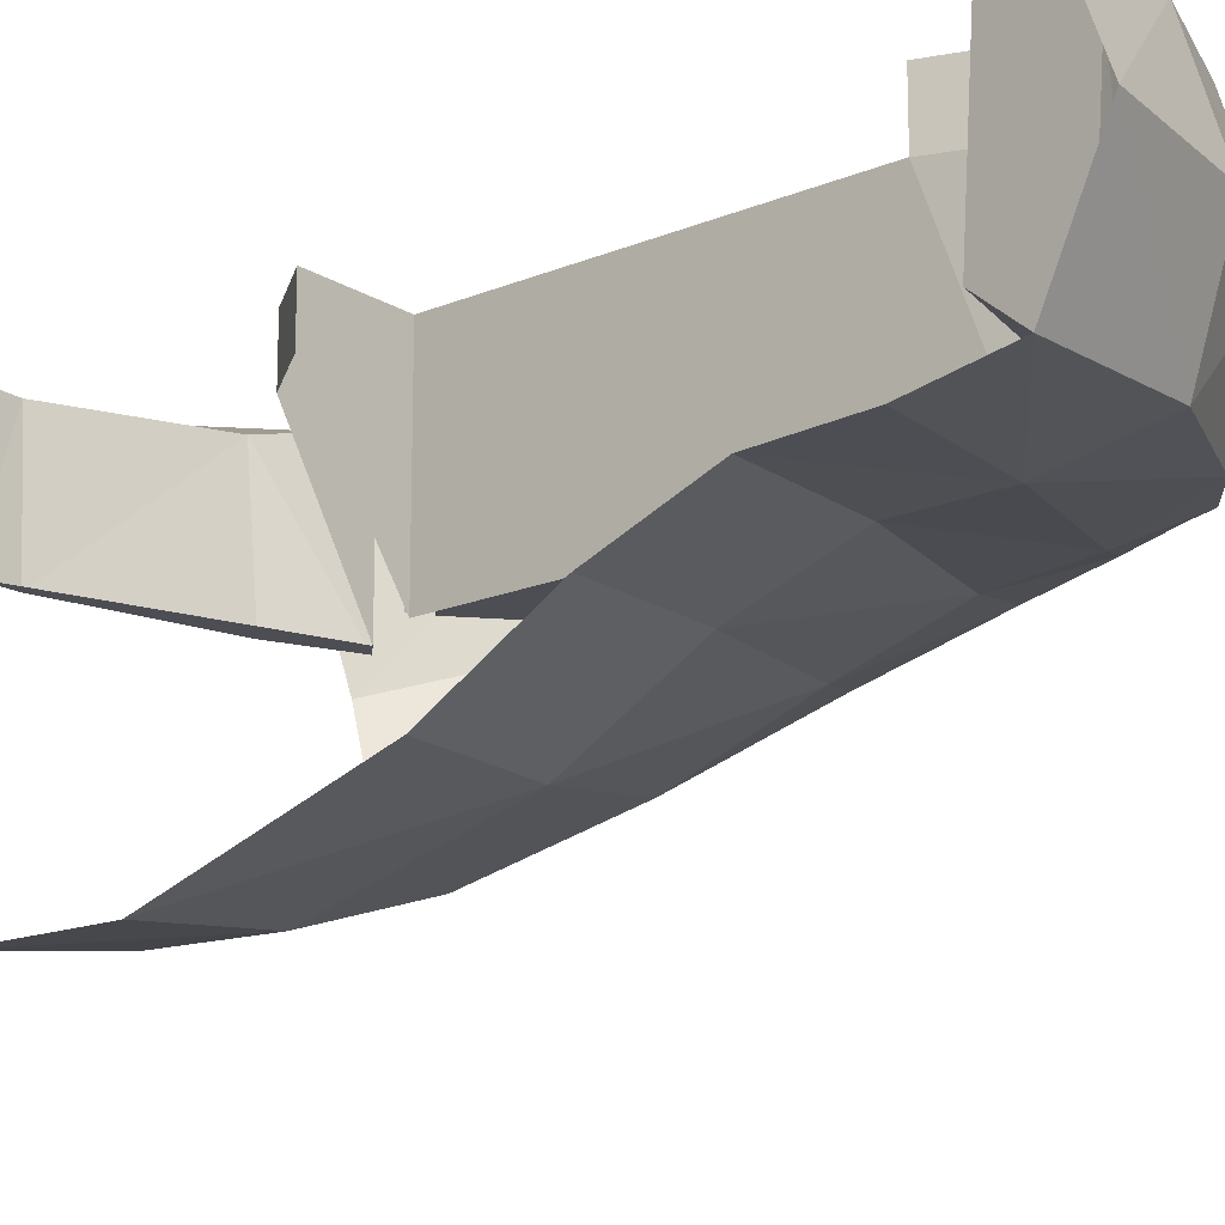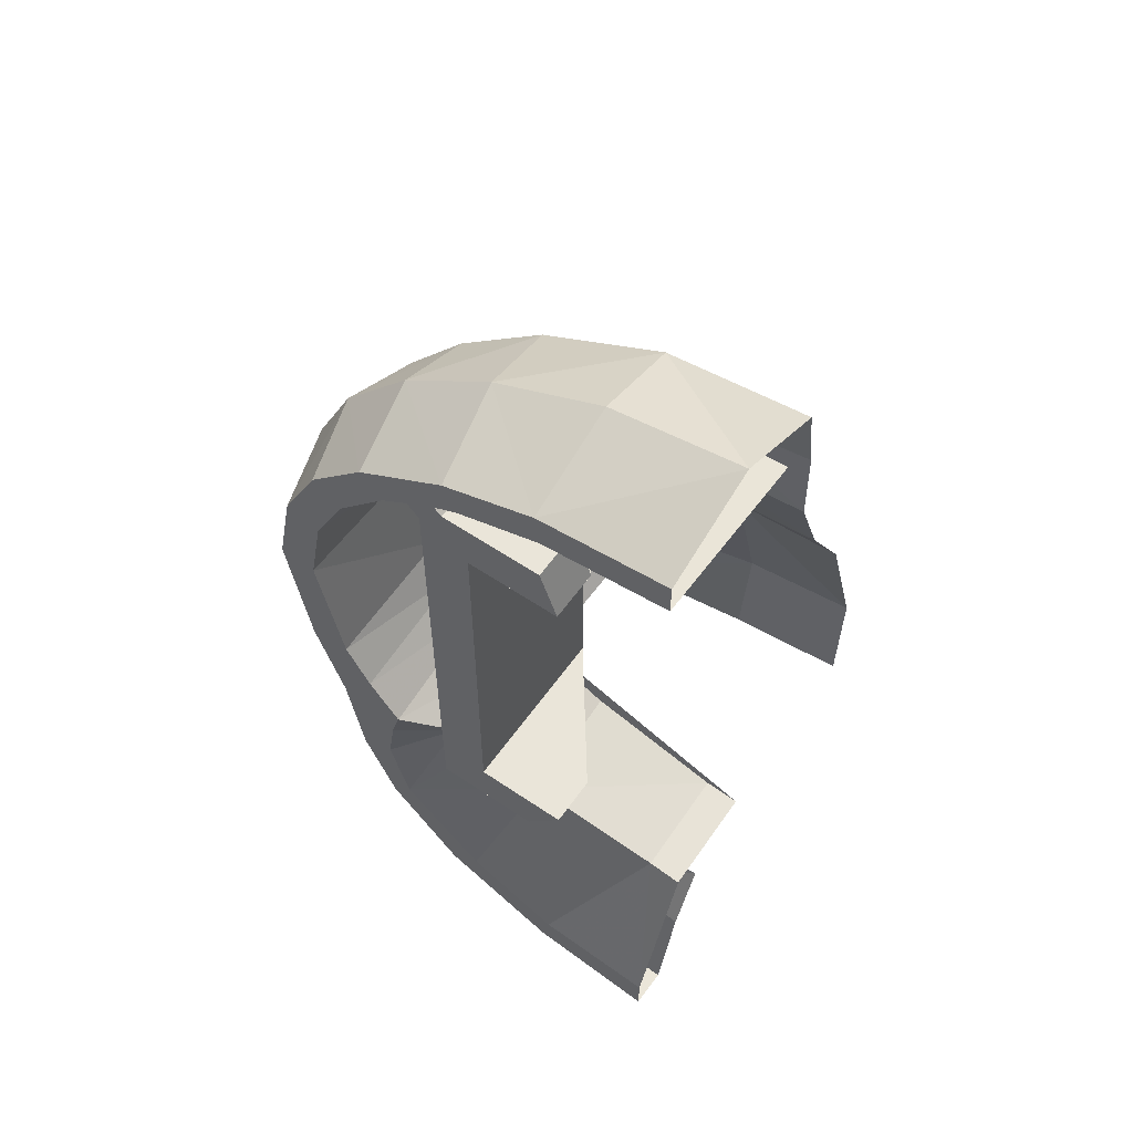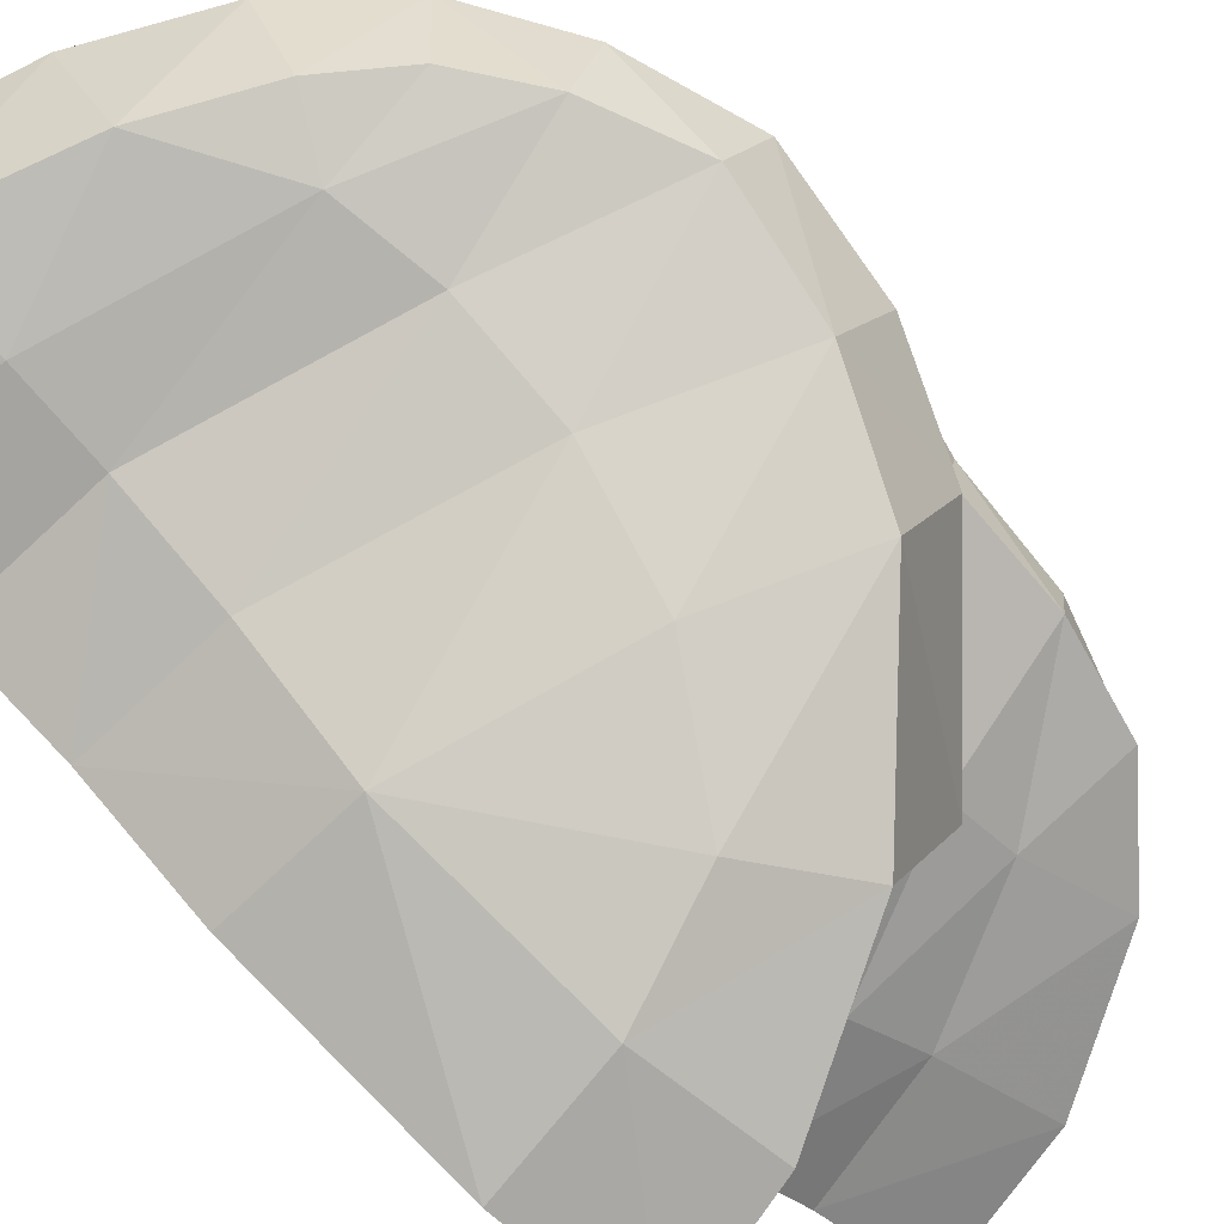
<metadata>
{"format":"obj","ext":"obj","renderer":"f3d","projection":"perspective","resolution":1024,"background":"white","views":[{"elev":-17.4,"azim":-50.3,"up":"+Y"},{"elev":58.3,"azim":-145.0,"up":"+Z"},{"elev":-70.4,"azim":48.0,"up":"+Y"}]}
</metadata>
<code>
v 1.06 -0.7471 -1.213
v 0.9678 -0.2842 -1.298
v 1.494 -0.1414 -0.824
v 1.567 -0.5625 -0.7509
v 1.488 -0.9545 -0.6107
v 1.06 -0.7471 -1.213
v 1.567 -0.5625 -0.7509
v 1.488 -0.9545 -0.6107
v 0.9922 -1.242 -1.029
v 1.06 -0.7471 -1.213
v 1.494 -0.1414 -0.824
v 1.747 -0.4369 -0.3983
v 1.567 -0.5625 -0.7509
v 1.494 -0.1414 -0.824
v 1.512 0 -0.8422
v 1.631 0 -0.4872
v 1.631 0 -0.4872
v 1.718 0 0.05085
v 1.838 -0.3618 0.0349
v 1.838 -0.3618 0.0349
v 1.747 -0.4369 -0.3983
v 1.631 0 -0.4872
v 1.673 -0.7667 -0.2675
v 1.747 -0.4369 -0.3983
v 1.838 -0.3618 0.0349
v 1.673 -0.7667 -0.2675
v 1.567 -0.5625 -0.7509
v 1.747 -0.4369 -0.3983
v 1.673 -0.7667 -0.2675
v 1.838 -0.3618 0.0349
v 1.766 -0.6224 0.1267
v 1.673 -0.7667 -0.2675
v 1.488 -0.9545 -0.6107
v 1.567 -0.5625 -0.7509
v 1.744 -0.3352 0.4322
v 1.766 -0.6224 0.1267
v 1.838 -0.3618 0.0349
v 1.744 -0.3352 0.4322
v 1.838 -0.3618 0.0349
v 1.718 0 0.05085
v 1.643 0 0.4142
v 1.744 -0.3352 0.4322
v 1.659 -0.6057 0.4546
v 1.766 -0.6224 0.1267
v 1.576 -0.3266 0.7688
v 1.659 -0.6057 0.4546
v 1.744 -0.3352 0.4322
v 1.576 -0.3266 0.7688
v 1.517 -0.6207 0.7058
v 1.659 -0.6057 0.4546
v 1.576 -0.3266 0.7688
v 1.744 -0.3352 0.4322
v 1.643 0 0.4142
v 1.576 -0.3266 0.7688
v 1.643 0 0.4142
v 1.485 0 0.7205
v 1.631 0 -0.4872
v 1.747 -0.4369 -0.3983
v 1.494 -0.1414 -0.824
v 1.44 -0.1482 -1.238
v 0.9678 -0.2842 -1.298
v 0.9581 -0.2188 -1.542
v 1.44 -0.1482 -1.238
v 1.494 -0.1414 -0.824
v 0.9678 -0.2842 -1.298
v 0.9581 -0.2188 -1.542
v 0.9678 -0.2842 -1.298
v 0.4436 -0.369 -1.476
v 0.9581 -0.2188 -1.542
v 0.4436 -0.369 -1.476
v 0.4739 -0.2602 -1.73
v 0 -0.4037 -1.521
v 0.4739 -0.2602 -1.73
v 0.4436 -0.369 -1.476
v 0 -0.4037 -1.521
v 0 -0.2719 -1.795
v 0.4739 -0.2602 -1.73
v 0 -0.2719 -1.795
v 0.5204 -0.1561 -2.13
v 0.4739 -0.2602 -1.73
v 0 -0.2719 -1.795
v 0 -0.1597 -2.199
v 0.5204 -0.1561 -2.13
v 0.4739 -0.2602 -1.73
v 1.018 -0.1495 -1.886
v 0.9581 -0.2188 -1.542
v 0.4739 -0.2602 -1.73
v 0.5204 -0.1561 -2.13
v 1.018 -0.1495 -1.886
v 0.9581 -0.2188 -1.542
v 1.323 -0.1502 -1.581
v 1.44 -0.1482 -1.238
v 0.9581 -0.2188 -1.542
v 1.018 -0.1495 -1.886
v 1.323 -0.1502 -1.581
v 1.44 -0.1482 -1.238
v 1.512 0 -0.8422
v 1.494 -0.1414 -0.824
v 1.44 -0.1482 -1.238
v 1.446 0 -1.248
v 1.512 0 -0.8422
v 1.44 -0.1482 -1.238
v 1.311 0 -1.563
v 1.446 0 -1.248
v 1.44 -0.1482 -1.238
v 1.323 -0.1502 -1.581
v 1.311 0 -1.563
v 1.323 -0.1502 -1.581
v 1.018 -0.1495 -1.886
v 1.007 0 -1.885
v 1.007 0 -1.885
v 1.311 0 -1.563
v 1.323 -0.1502 -1.581
v 0.5204 -0.1561 -2.13
v 1.007 0 -1.885
v 1.018 -0.1495 -1.886
v 0.5204 -0.1561 -2.13
v 0.52 0 -2.111
v 1.007 0 -1.885
v 0 0 -2.179
v 0.52 0 -2.111
v 0.5204 -0.1561 -2.13
v 0 -0.1597 -2.199
v 0 -0.4185 1.536
v 0 -0.819 1.349
v 0.5431 -0.7887 1.318
v 0.5431 -0.7887 1.318
v 0.5255 -0.4104 1.454
v 0 -0.4185 1.536
v 0.5431 -0.7887 1.318
v 0.9595 -0.379 1.284
v 0.5255 -0.4104 1.454
v 0.5431 -0.7887 1.318
v 1.016 -0.7469 1.108
v 0.9595 -0.379 1.284
v 1.315 -0.3513 1.052
v 0.9595 -0.379 1.284
v 1.016 -0.7469 1.108
v 1.315 -0.3513 1.052
v 1.016 -0.7469 1.108
v 1.327 -0.6807 0.898
v 0.8881 0 1.195
v 0.9595 -0.379 1.284
v 1.315 -0.3513 1.052
v 1.251 0 0.9671
v 0.5172 0 1.33
v 0.5255 -0.4104 1.454
v 0.9595 -0.379 1.284
v 0.8881 0 1.195
v 0 -0.4185 1.536
v 0.5255 -0.4104 1.454
v 0.5172 0 1.33
v 0.5172 0 1.33
v 0 0 1.387
v 0 -0.4185 1.536
v 1.576 -0.3266 0.7688
v 1.315 -0.3513 1.052
v 1.327 -0.6807 0.898
v 1.517 -0.6207 0.7058
v 1.251 0 0.9671
v 1.315 -0.3513 1.052
v 1.576 -0.3266 0.7688
v 1.485 0 0.7205
v 0.5272 -0.8598 0.969
v 0.5431 -0.7887 1.318
v 0 -0.819 1.349
v 0 -0.819 1.349
v 0 -0.8737 1.041
v 0.5272 -0.8598 0.969
v 1.016 -0.7469 1.108
v 0.5431 -0.7887 1.318
v 0.5272 -0.8598 0.969
v 1.016 -0.7469 1.108
v 0.5272 -0.8598 0.969
v 1.205 -0.7633 0.7111
v 1.327 -0.6807 0.898
v 1.016 -0.7469 1.108
v 1.205 -0.7633 0.7111
v 1.205 -0.7633 0.7111
v 1.517 -0.6207 0.7058
v 1.327 -0.6807 0.898
v 1.205 -0.7633 0.7111
v 1.659 -0.6057 0.4546
v 1.517 -0.6207 0.7058
v 0.5272 -0.8598 0.969
v 0 -0.8737 1.041
v 0 -0.8873 0.7057
v 0.5272 -0.8598 0.969
v 0 -0.8873 0.7057
v 0.4885 -0.8778 0.6639
v 1.205 -0.7633 0.7111
v 0.5272 -0.8598 0.969
v 0.4885 -0.8778 0.6639
v 0.4885 -0.8778 0.6639
v 0 -0.8873 0.7057
v 0 -1.03 0.3359
v 0.4652 -1.021 0.3016
v 0.4652 -1.021 0.3016
v 1.221 -0.7851 0.3899
v 0.4885 -0.8778 0.6639
v 1.205 -0.7633 0.7111
v 0.4885 -0.8778 0.6639
v 1.221 -0.7851 0.3899
v 1.221 -0.7851 0.3899
v 1.659 -0.6057 0.4546
v 1.205 -0.7633 0.7111
v 0.4652 -1.021 0.3016
v 1.194 -0.9143 0.02355
v 1.221 -0.7851 0.3899
v 0 -1.03 0.3359
v 0 -1.264 -0.067
v 0.4421 -1.265 -0.0972
v 0.4421 -1.265 -0.0972
v 0.4652 -1.021 0.3016
v 0 -1.03 0.3359
v 1.194 -0.9143 0.02355
v 0.4652 -1.021 0.3016
v 0.4421 -1.265 -0.0972
v 1.194 -0.9143 0.02355
v 0.4421 -1.265 -0.0972
v 1.085 -1.117 -0.3498
v 0.4421 -1.265 -0.0972
v 0 -1.264 -0.067
v 0 -1.505 -0.8096
v 0 -1.505 -0.8096
v 0.4406 -1.453 -0.7909
v 0.4421 -1.265 -0.0972
v 0.4421 -1.265 -0.0972
v 0.8249 -1.319 -0.6988
v 1.085 -1.117 -0.3498
v 0.4421 -1.265 -0.0972
v 0.4406 -1.453 -0.7909
v 0.8249 -1.319 -0.6988
v 0.4406 -1.453 -0.7909
v 0 -1.505 -0.8096
v 0 -1.495 -1.302
v 0 -1.495 -1.302
v 0.457 -1.427 -1.246
v 0.4406 -1.453 -0.7909
v 0.9922 -1.242 -1.029
v 0.8249 -1.319 -0.6988
v 0.4406 -1.453 -0.7909
v 0.457 -1.427 -1.246
v 0.8249 -1.319 -0.6988
v 0.9922 -1.242 -1.029
v 1.488 -0.9545 -0.6107
v 1.488 -0.9545 -0.6107
v 1.085 -1.117 -0.3498
v 0.8249 -1.319 -0.6988
v 1.085 -1.117 -0.3498
v 1.673 -0.7667 -0.2675
v 1.194 -0.9143 0.02355
v 1.085 -1.117 -0.3498
v 1.488 -0.9545 -0.6107
v 1.673 -0.7667 -0.2675
v 1.194 -0.9143 0.02355
v 1.766 -0.6224 0.1267
v 1.221 -0.7851 0.3899
v 1.194 -0.9143 0.02355
v 1.673 -0.7667 -0.2675
v 1.766 -0.6224 0.1267
v 1.221 -0.7851 0.3899
v 1.766 -0.6224 0.1267
v 1.659 -0.6057 0.4546
v 1.631 0 -0.4872
v 1.466 0 -0.471
v 1.569 0 0.03395
v 1.718 0 0.05085
v 1.718 0 0.05085
v 1.569 0 0.03395
v 1.503 0 0.37
v 1.643 0 0.4142
v 1.485 0 0.7205
v 1.643 0 0.4142
v 1.503 0 0.37
v 1.369 0 0.6367
v 1.251 0 0.9671
v 1.485 0 0.7205
v 1.369 0 0.6367
v 1.162 0 0.8713
v 0.9294 0 1.029
v 0.832 0 1.081
v 0.8881 0 1.195
v 1.162 0 0.8713
v 1.05 0 0.95
v 0.8881 0 1.195
v 1.251 0 0.9671
v 1.05 0 0.95
v 0.9294 0 1.029
v 0.8881 0 1.195
v 0.8881 0 1.195
v 0.832 0 1.081
v 0.4971 0 1.198
v 0.5172 0 1.33
v 0.5172 0 1.33
v 0.4971 0 1.198
v 0 0 1.256
v 0 0 1.387
v 1.364 0 -0.6524
v 1.466 0 -0.471
v 1.631 0 -0.4872
v 1.512 0 -0.8422
v 1.446 0 -1.248
v 1.308 0 -1.178
v 1.274 0 -0.9588
v 1.512 0 -0.8422
v 1.227 0 -1.468
v 1.308 0 -1.178
v 1.446 0 -1.248
v 1.311 0 -1.563
v 1.227 0 -1.468
v 1.311 0 -1.563
v 1.007 0 -1.885
v 0.8807 0 -1.79
v 0.8807 0 -1.79
v 1.007 0 -1.885
v 0.52 0 -2.111
v 0.4899 0 -1.971
v 0 0 -2.008
v 0.4899 0 -1.971
v 0.52 0 -2.111
v 0 0 -2.179
v 1.512 0 -0.8422
v 1.274 0 -0.9588
v 1.234 0 -0.8211
v 1.364 0 -0.6524
v 0.4899 0 -1.971
v 0.1417 -0.2592 -1.329
v 0.6907 -0.2198 -1.197
v 0.8807 0 -1.79
v 0.1417 -0.2592 -1.329
v 0.4899 0 -1.971
v 0 0 -2.008
v 0.1417 -0.2592 -1.329
v 0 0 -2.008
v 0 -0.2548 -1.335
v 0.6907 -0.2198 -1.197
v 1.227 0 -1.468
v 0.8807 0 -1.79
v 1.06 -0.15 -0.96
v 1.274 0 -0.9588
v 1.308 0 -1.178
v 0.6907 -0.2198 -1.197
v 0.9494 -0.17 -1.049
v 1.227 0 -1.468
v 1.227 0 -1.468
v 0.9494 -0.17 -1.049
v 1.06 -0.15 -0.96
v 1.06 -0.15 -0.96
v 1.308 0 -1.178
v 1.227 0 -1.468
v 1.06 -0.15 -0.96
v 1.234 0 -0.8211
v 1.274 0 -0.9588
v 1.465 -0.6 -0.44
v 1.569 0 0.03395
v 1.466 0 -0.471
v 1.465 -0.6 -0.44
v 1.548 -0.6 0.04855
v 1.569 0 0.03395
v 1.548 -0.6 0.04855
v 1.503 0 0.37
v 1.569 0 0.03395
v 1.548 -0.6 0.04855
v 1.497 -0.6 0.3781
v 1.503 0 0.37
v 1.497 -0.6 0.3781
v 1.369 0 0.6367
v 1.503 0 0.37
v 1.497 -0.6 0.3781
v 1.353 -0.6 0.6349
v 1.369 0 0.6367
v 1.353 -0.6 0.6349
v 1.162 0 0.8713
v 1.369 0 0.6367
v 1.353 -0.6 0.6349
v 1.139 -0.6 0.852
v 1.162 0 0.8713
v 1.38 -0.6 -0.625
v 1.465 -0.6 -0.44
v 1.466 0 -0.471
v 1.38 -0.6 -0.625
v 1.466 0 -0.471
v 1.364 0 -0.6524
v 1.262 -0.6 -0.7864
v 1.38 -0.6 -0.625
v 1.364 0 -0.6524
v 1.262 -0.6 -0.7864
v 1.364 0 -0.6524
v 1.234 0 -0.8211
v 0.8181 -0.7 1.061
v 0.4971 0 1.198
v 0.832 0 1.081
v 0.8181 -0.7 1.061
v 0.48 -0.7 1.155
v 0.4971 0 1.198
v 0 0 1.256
v 0.4971 0 1.198
v 0.48 -0.7 1.155
v 0 -0.7 1.209
v 0.1439 -0.7 -1.306
v 0.6907 -0.2198 -1.197
v 0.1417 -0.2592 -1.329
v 0.1439 -0.7 -1.306
v 0.7025 -0.7 -1.161
v 0.6907 -0.2198 -1.197
v 0 -0.7 -1.315
v 0.1439 -0.7 -1.306
v 0.1417 -0.2592 -1.329
v 0 -0.7 -1.315
v 0.1417 -0.2592 -1.329
v 0 -0.2548 -1.335
v 1.465 -0.6 -0.44
v 1.38 -0.6 -0.625
v 1 -0.6 0.9
v 1.548 -0.6 0.04855
v 1.497 -0.6 0.3781
v 1.548 -0.6 0.04855
v 1 -0.6 0.9
v 1.353 -0.6 0.6349
v 1.38 -0.6 -0.625
v 1.262 -0.6 -0.7864
v 1.06 -0.6 -0.96
v 1 -0.6 0.9
v 1.139 -0.6 0.852
v 1.353 -0.6 0.6349
v 1 -0.6 0.9
v 1.035 -0.6 0.935
v 1 0 0.9
v 1 -0.6 0.9
v 1 -0.6 -1
v 1 0 -1
v 0.5 0 1
v 0.8 0 0.8
v 0.43 0 0.8
v 0.8 0 -0.8
v 0.8 0 0.8
v 1 0 0.9
v 1 0 -1
v 0.8 0 -0.8
v 1 0 -1
v 0.58 0 -1
v 0.43 0 -0.8
v 0.43 -0.2 0.8
v 0.43 0 0.8
v 0.8 0 0.8
v 0.8 -0.7 0.8
v 0.8 -0.7 -0.8
v 0.8 0 -0.8
v 0.43 0 -0.8
v 0.43 -0.2 -0.8
v 0.43 -0.2 -0.8
v 0.43 0 -0.8
v 0.58 0 -1
v 0.58 -0.2 -1
v 0.43 0 0.8
v 0.43 -0.2 0.8
v 0.5 -0.2 1
v 0.5 0 1
v 0.8 0 -0.8
v 0.8 -0.7 -0.8
v 0.8 -0.7 0.8
v 0.8 0 0.8
v 1.06 -0.6 -0.96
v 1 -0.6 -0.9
v 1 -0.6 0.9
v 1.06 -0.6 -0.96
v 1.06 -0.15 -0.96
v 1 -0.15 -0.9
v 1 -0.6 -0.9
v 1.234 0 -0.8211
v 1.06 -0.15 -0.96
v 1.06 -0.6 -0.96
v 1.262 -0.6 -0.7864
v 0.9494 -0.7 -1.049
v 0.9 -0.7 -1
v 0.9 -0.17 -1
v 0.9494 -0.17 -1.049
v 0.9494 -0.7 -1.049
v 0.9494 -0.17 -1.049
v 0.6907 -0.2198 -1.197
v 0.9494 -0.7 -1.049
v 0.6907 -0.2198 -1.197
v 0.7025 -0.7 -1.161
v 0.9494 -0.17 -1.049
v 0.9 -0.17 -1
v 1 -0.15 -0.9
v 1.06 -0.15 -0.96
v 0.58 0 -1
v 1 0 -1
v 1 -0.16 -1
v 0.9 -0.17 -1
v 0.58 -0.2 -1
v 0.58 0 -1
v 0.9 -0.17 -1
v 0.9 -0.7 -1
v 0.7025 -0.7 -1.161
v 0.9 -0.7 -1
v 0.9494 -0.7 -1.049
v 0 -0.7 -1.315
v 0.9 -0.7 -1
v 0.7025 -0.7 -1.161
v 0.1439 -0.7 -1.306
v 1 -0.6 0.9
v 1 0 0.9
v 1.05 0 0.95
v 1.035 -0.6 0.935
v 0.9 0 1
v 0.9 -0.7 1
v 0.9194 -0.7 1.019
v 0.9294 0 1.029
v 1 0 0.9
v 0.9 0 1
v 0.9294 0 1.029
v 1.05 0 0.95
v 0.9294 0 1.029
v 0.9194 -0.7 1.019
v 0.832 0 1.081
v 0.832 0 1.081
v 0.9194 -0.7 1.019
v 0.8181 -0.7 1.061
v 1.05 0 0.95
v 1.162 0 0.8713
v 1.035 -0.6 0.935
v 1.035 -0.6 0.935
v 1.162 0 0.8713
v 1.139 -0.6 0.852
v 0.5 0 1
v 0.9 0 1
v 1 0 0.9
v 0.8 0 0.8
v 0.5 -0.2 1
v 0.9 -0.7 1
v 0.9 0 1
v 0.5 0 1
v 0 -0.7 1.209
v 0.48 -0.7 1.155
v 0.8181 -0.7 1.061
v 0.9 -0.7 1
v 0.9 -0.7 1
v 0.8181 -0.7 1.061
v 0.9194 -0.7 1.019
g mesh7333103
f 1 2 3
f 3 4 1
f 5 6 7
f 8 9 10
f 11 12 13
f 14 15 16
f 17 18 19
f 20 21 22
f 23 24 25
f 26 27 28
f 29 30 31
f 32 33 34
f 35 36 37
f 38 39 40
f 40 41 38
f 42 43 44
f 45 46 47
f 48 49 50
f 51 52 53
f 54 55 56
f 57 58 59
f 60 61 62
f 63 64 65
f 66 67 68
f 69 70 71
f 72 73 74
f 75 76 77
f 78 79 80
f 81 82 83
f 84 85 86
f 87 88 89
f 90 91 92
f 93 94 95
f 96 97 98
f 99 100 101
f 102 103 104
f 105 106 107
f 108 109 110
f 111 112 113
f 114 115 116
f 117 118 119
f 120 121 122
f 122 123 120
f 124 125 126
f 127 128 129
f 130 131 132
f 133 134 135
f 136 137 138
f 139 140 141
f 142 143 144
f 144 145 142
f 146 147 148
f 148 149 146
f 150 151 152
f 153 154 155
f 156 157 158
f 158 159 156
f 160 161 162
f 162 163 160
f 164 165 166
f 167 168 169
f 170 171 172
f 173 174 175
f 176 177 178
f 179 180 181
f 182 183 184
f 185 186 187
f 188 189 190
f 191 192 193
f 194 195 196
f 196 197 194
f 198 199 200
f 201 202 203
f 204 205 206
f 207 208 209
f 210 211 212
f 213 214 215
f 216 217 218
f 219 220 221
f 222 223 224
f 225 226 227
f 228 229 230
f 231 232 233
f 234 235 236
f 237 238 239
f 240 241 242
f 242 243 240
f 244 245 246
f 247 248 249
f 250 251 252
f 253 254 255
f 256 257 258
f 259 260 261
f 262 263 264
f 265 266 267
f 267 268 265
f 269 270 271
f 271 272 269
f 273 274 275
f 275 276 273
f 277 278 279
f 279 280 277
f 281 282 283
f 284 285 286
f 286 287 284
f 288 289 290
f 291 292 293
f 293 294 291
f 295 296 297
f 297 298 295
f 299 300 301
f 301 302 299
f 303 304 305
f 305 306 303
f 307 308 309
f 309 310 307
f 311 312 313
f 313 314 311
f 315 316 317
f 317 318 315
f 319 320 321
f 321 322 319
f 323 324 325
f 325 326 323
f 327 328 329
f 329 330 327
f 331 332 333
f 334 335 336
f 337 338 339
f 340 341 342
f 343 344 345
f 346 347 348
f 349 350 351
f 352 353 354
f 355 356 357
f 358 359 360
f 361 362 363
f 364 365 366
f 367 368 369
f 370 371 372
f 373 374 375
f 376 377 378
f 379 380 381
f 382 383 384
f 385 386 387
f 388 389 390
f 391 392 393
f 394 395 396
f 397 398 399
f 399 400 397
f 401 402 403
f 404 405 406
f 407 408 409
f 410 411 412
f 413 414 415
f 415 416 413
f 417 418 419
f 419 420 417
f 421 422 423
f 423 424 421
f 425 426 427
f 427 428 425
g mesh7333104
f 429 430 431
f 431 432 429
f 433 434 435
f 436 437 438
f 438 439 436
f 440 441 442
f 442 443 440
f 444 445 446
f 446 447 444
f 448 449 450
f 450 451 448
g mesh7333106
f 452 453 454
f 454 455 452
g mesh7333108
f 456 457 458
f 458 459 456
g mesh7333110
f 460 461 462
f 462 463 460
f 464 465 466
g mesh7333112
f 467 468 469
f 469 470 467
f 471 472 473
f 473 474 471
g mesh7333114
f 475 476 477
f 477 478 475
f 479 480 481
f 482 483 484
f 485 486 487
f 487 488 485
f 489 490 491
f 491 492 489
f 493 494 495
f 495 496 493
f 497 498 499
f 500 501 502
f 502 503 500
f 504 505 506
f 506 507 504
f 508 509 510
f 510 511 508
f 512 513 514
f 514 515 512
f 516 517 518
f 519 520 521
f 522 523 524
f 525 526 527
f 528 529 530
f 530 531 528
f 532 533 534
f 534 535 532
f 536 537 538
f 538 539 536
f 540 541 542

</code>
